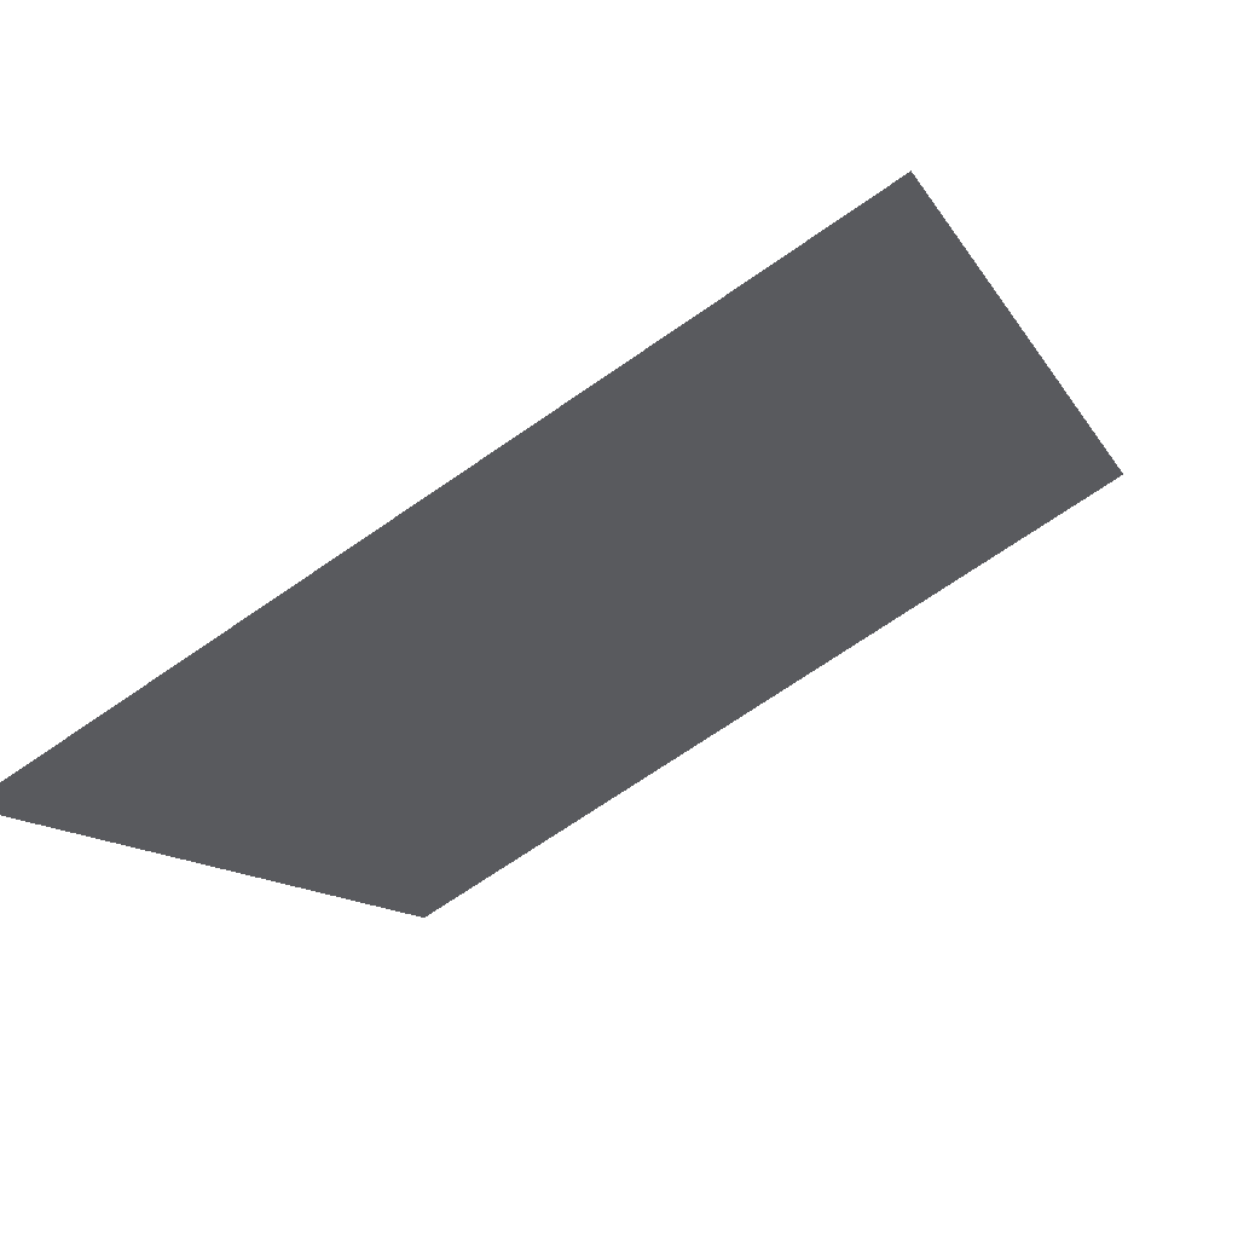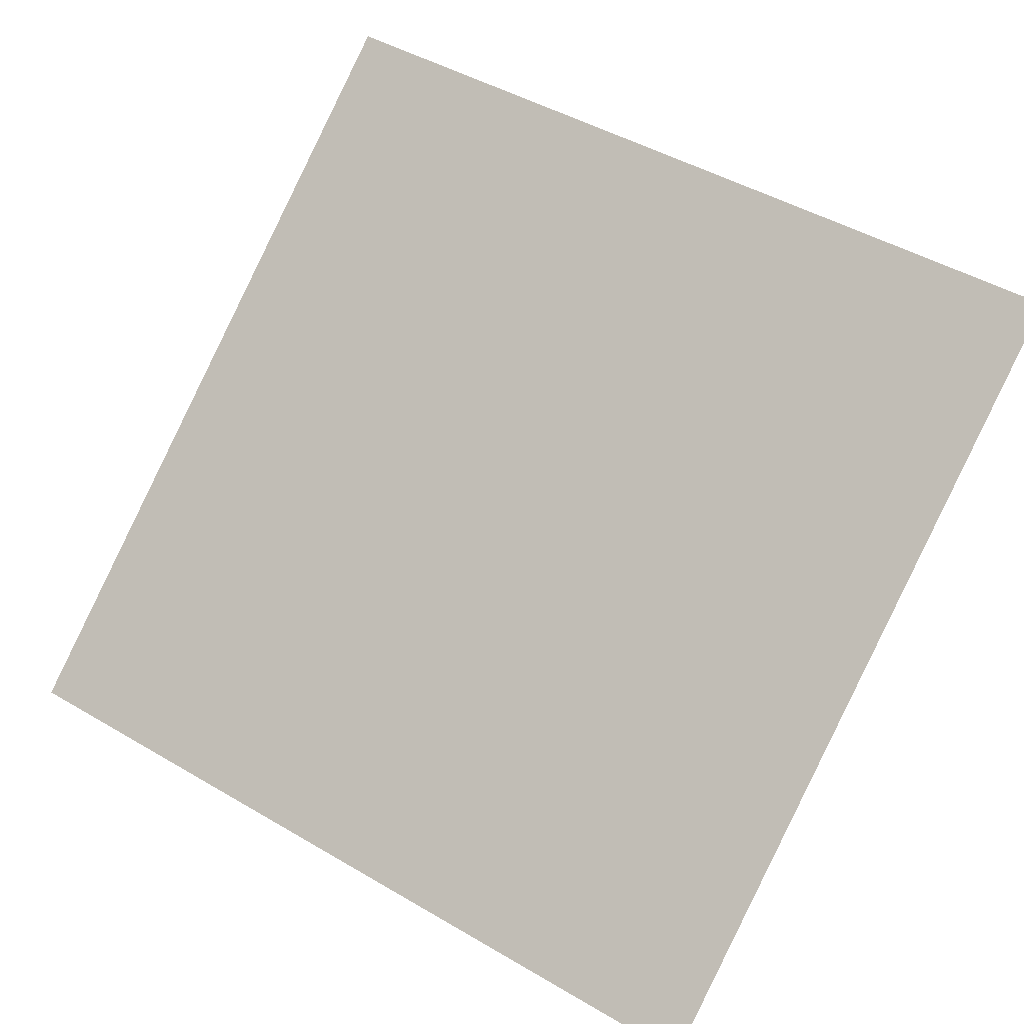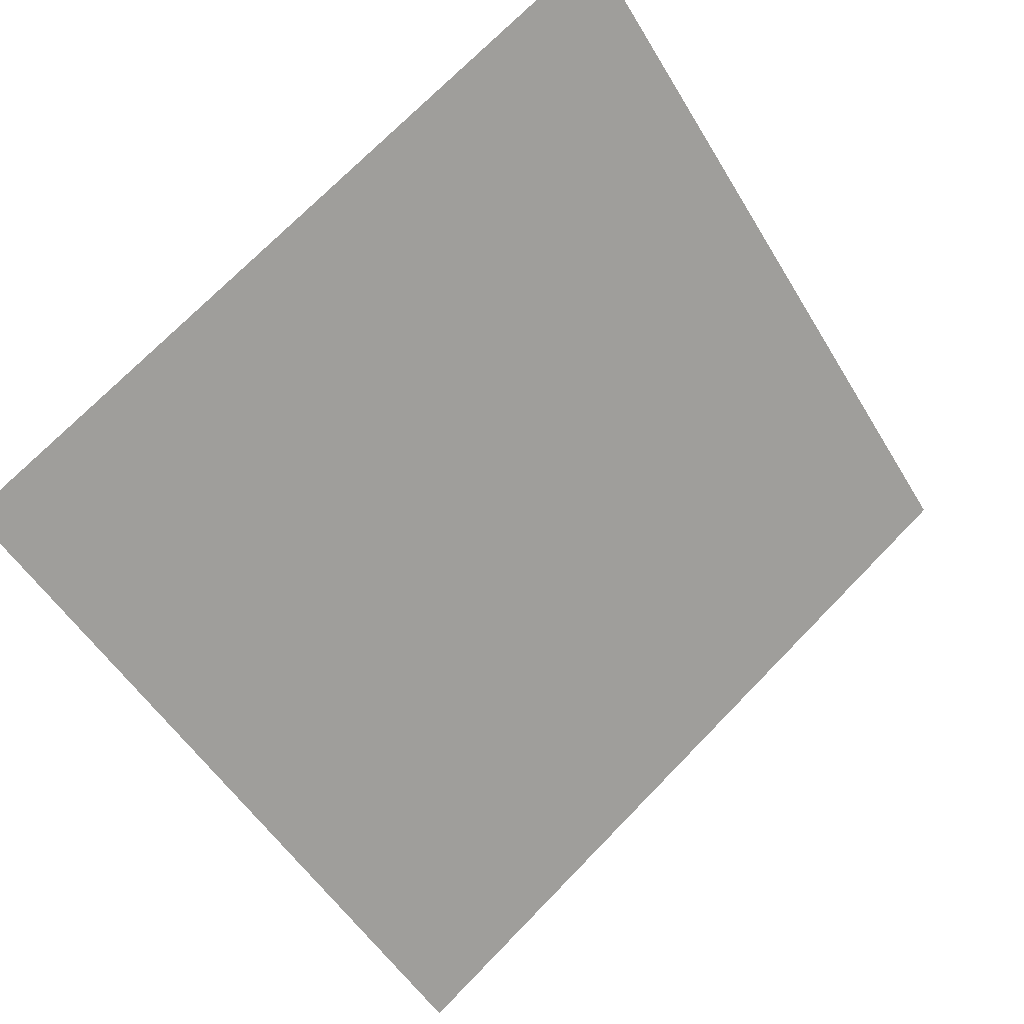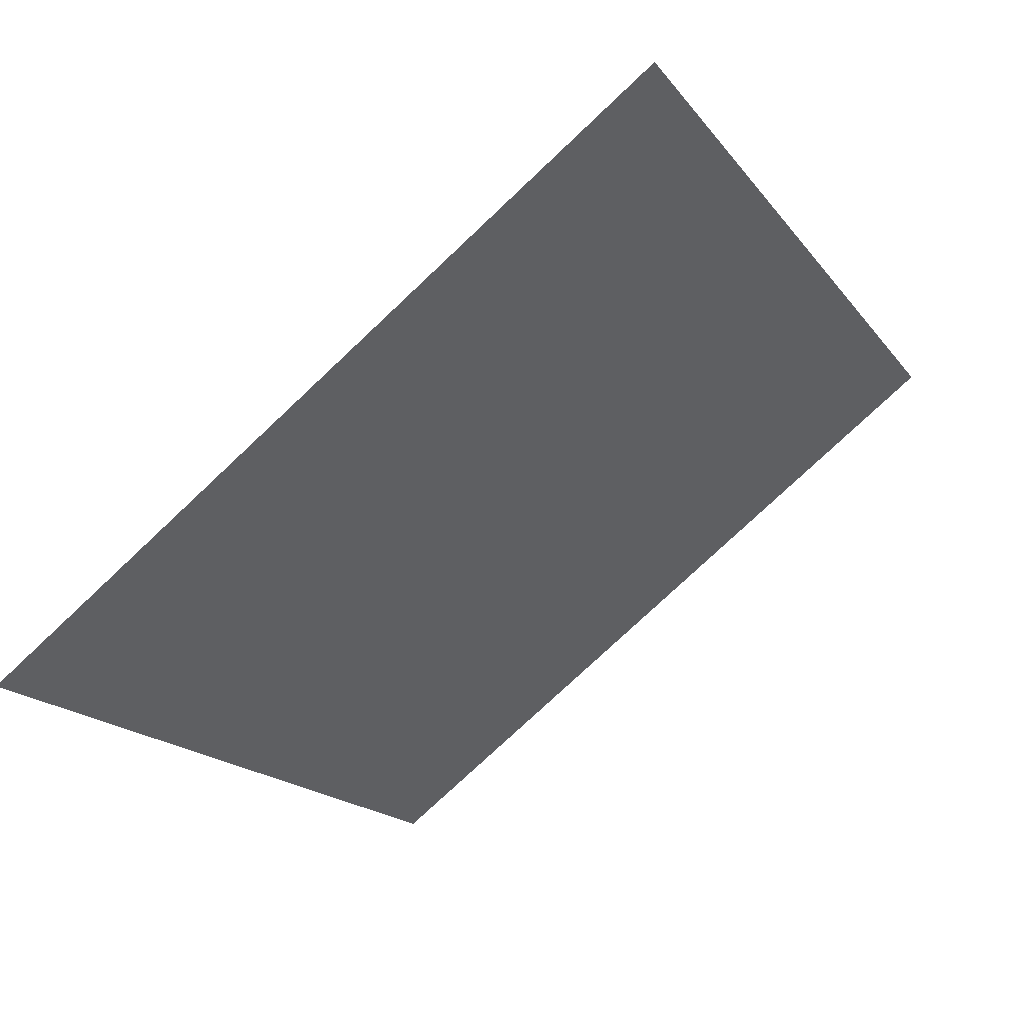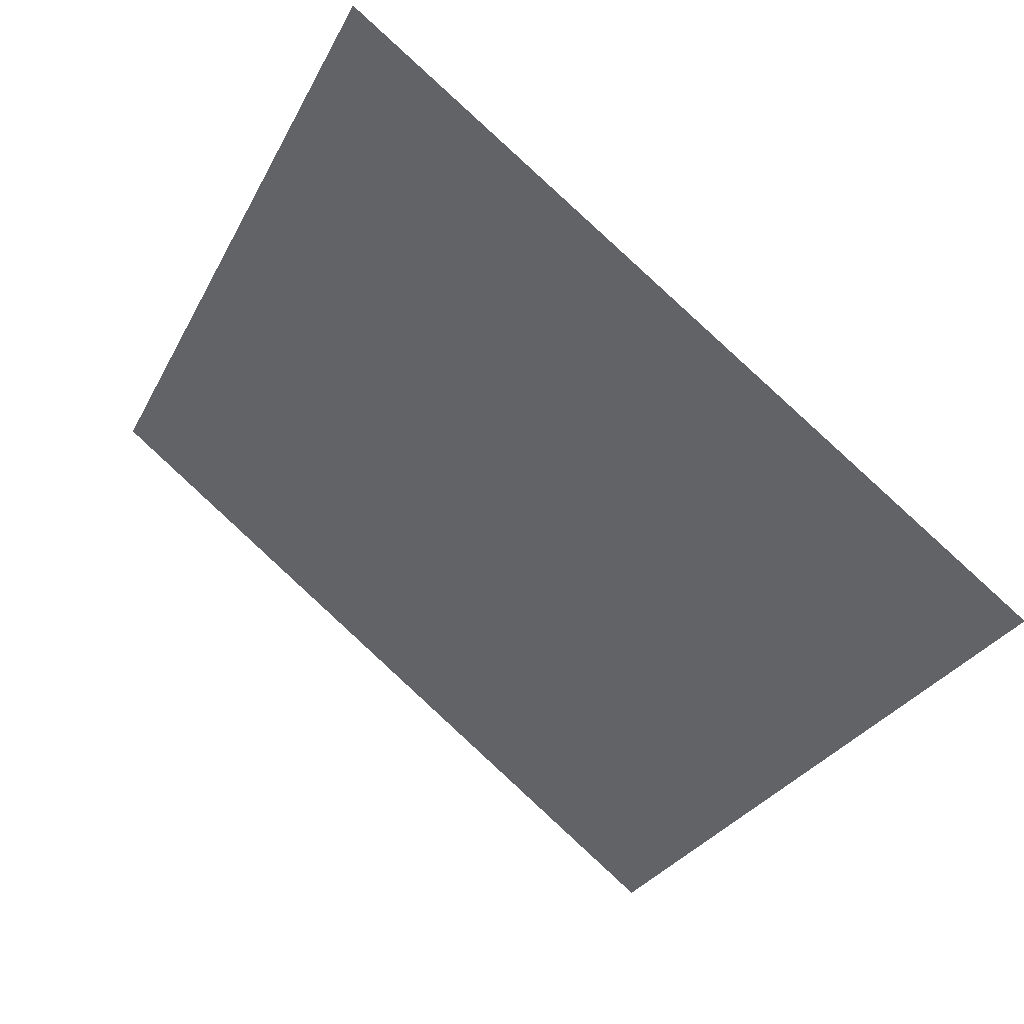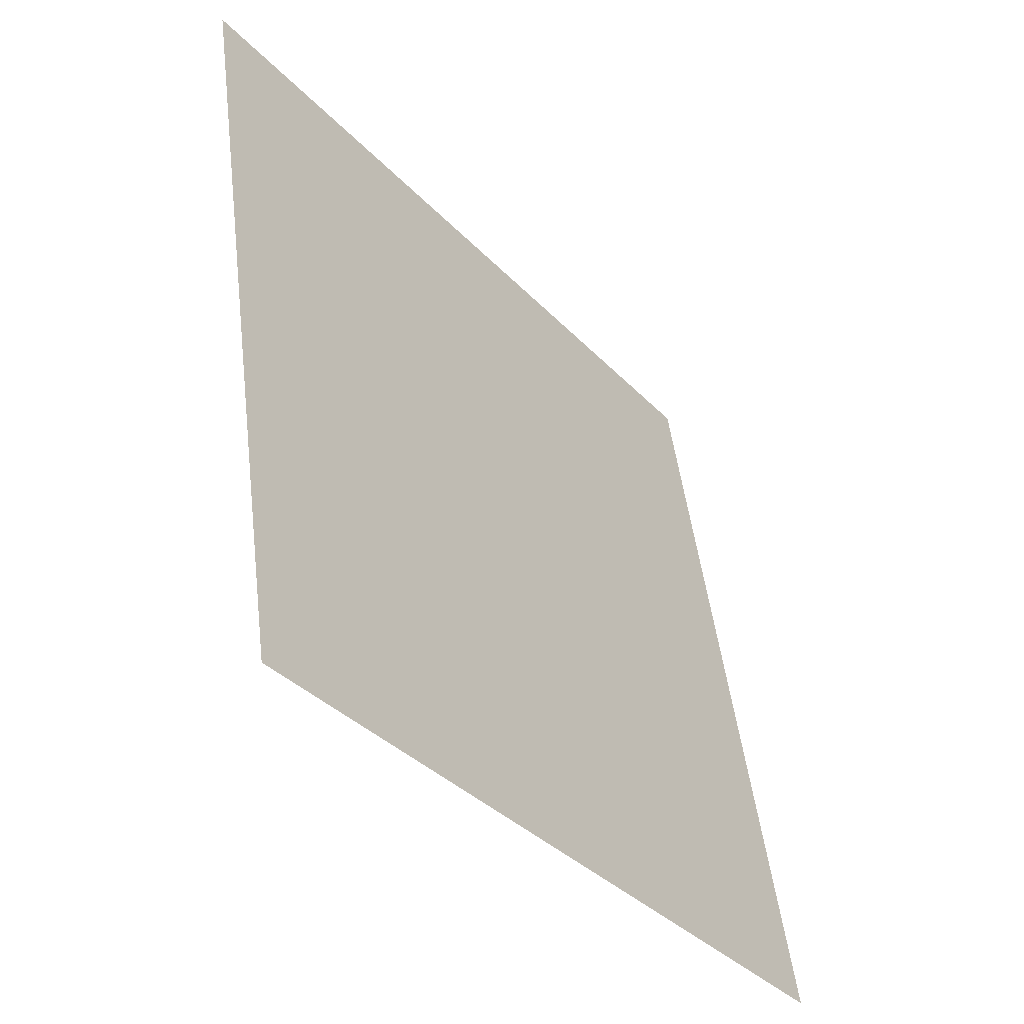
<metadata>
{"format":"obj","ext":"obj","renderer":"f3d","projection":"perspective","resolution":1024,"background":"white","views":[{"elev":-70.8,"azim":33.3,"up":"+Z"},{"elev":49.0,"azim":-145.7,"up":"+Y"},{"elev":-50.1,"azim":-59.4,"up":"+Y"},{"elev":-16.4,"azim":-64.1,"up":"+Y"},{"elev":-29.9,"azim":67.9,"up":"+Y"},{"elev":49.7,"azim":-98.3,"up":"+Z"}]}
</metadata>
<code>
v -0.1046 0.7963 0.5186
v -0.1111 0.7965 0.5187
v -0.111 0.8004 0.5239
v -0.1045 0.8002 0.5239
f 4 3 2 1

</code>
